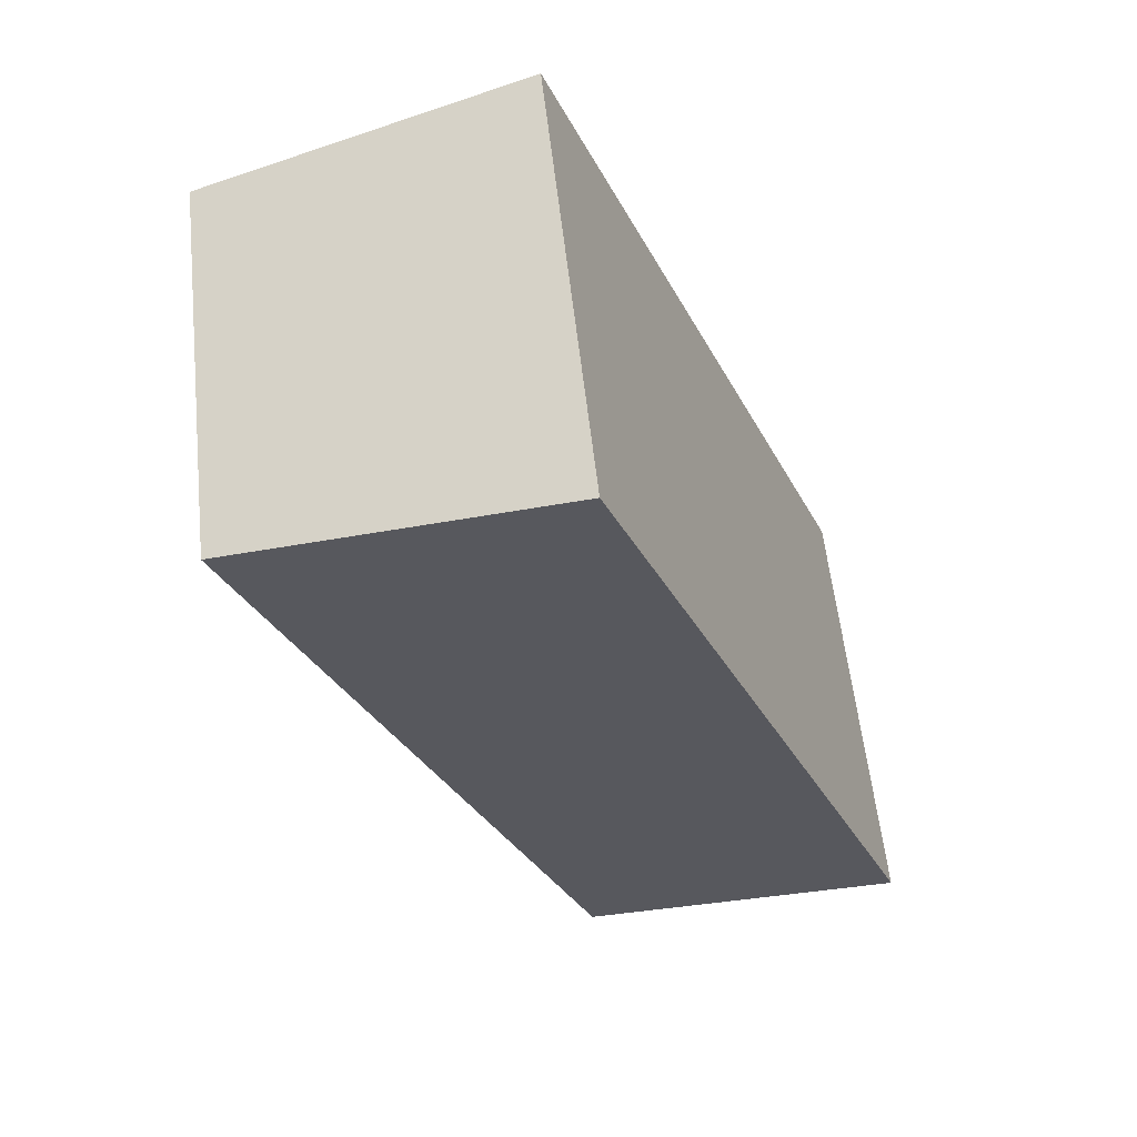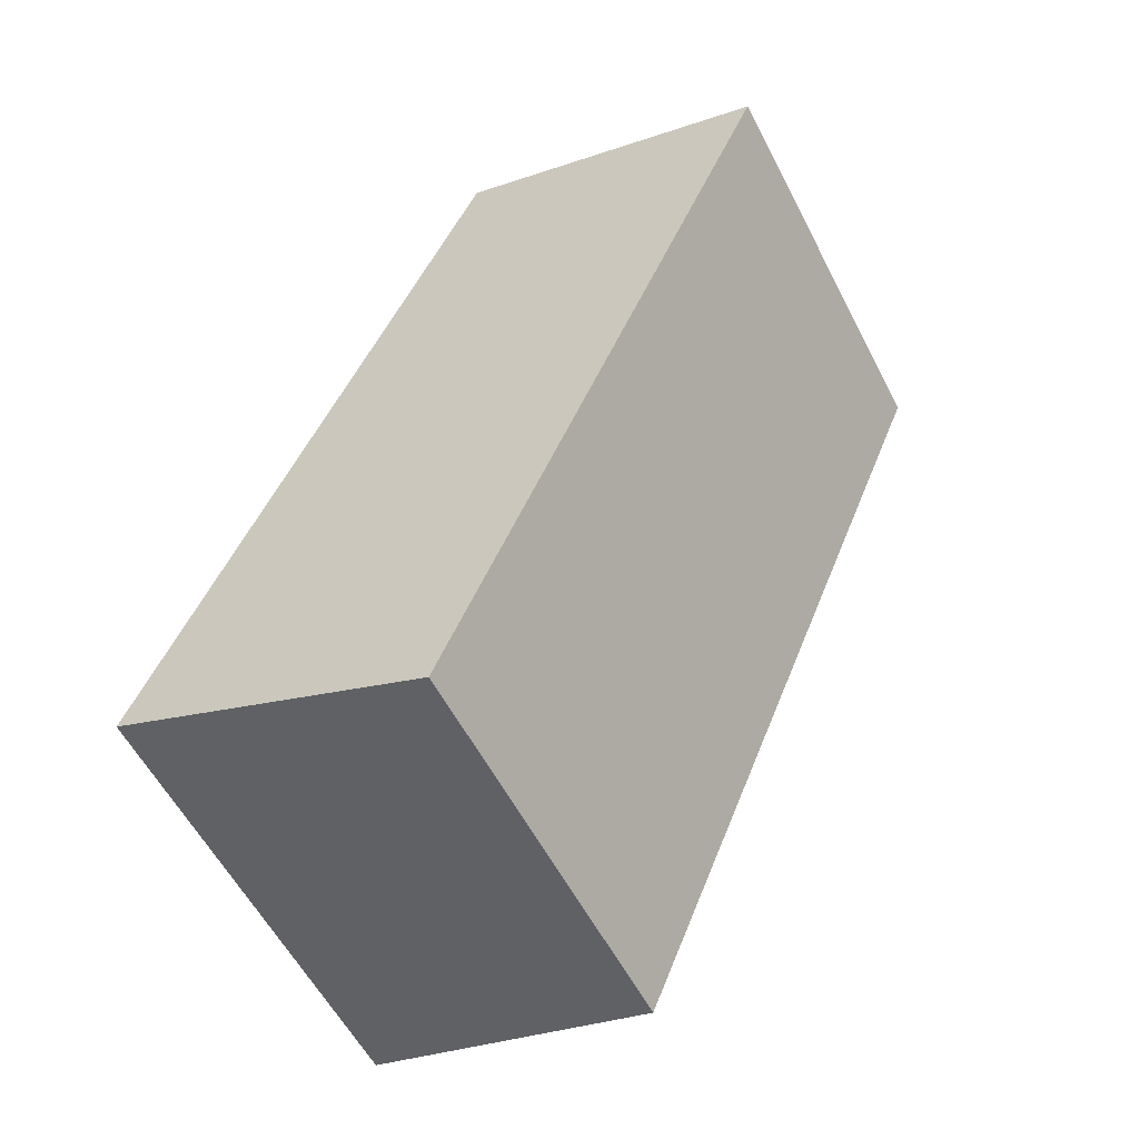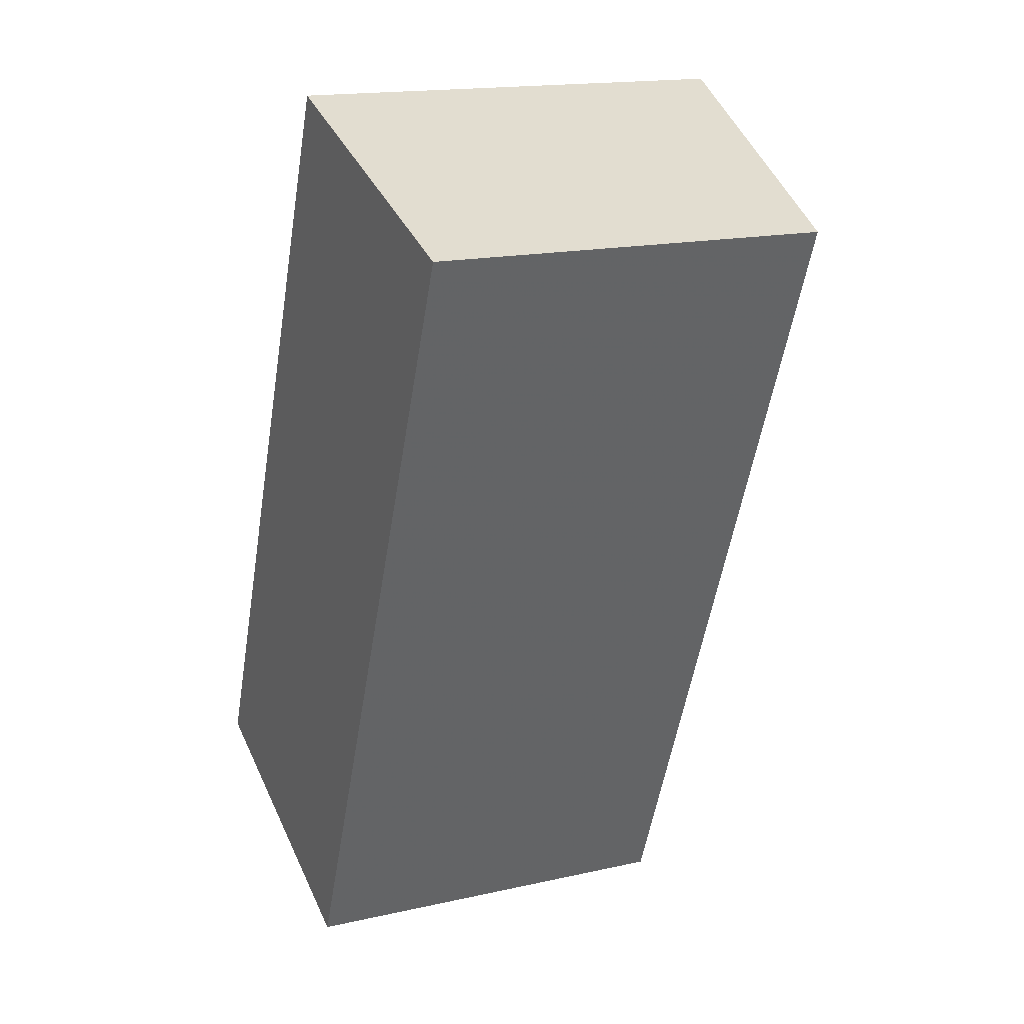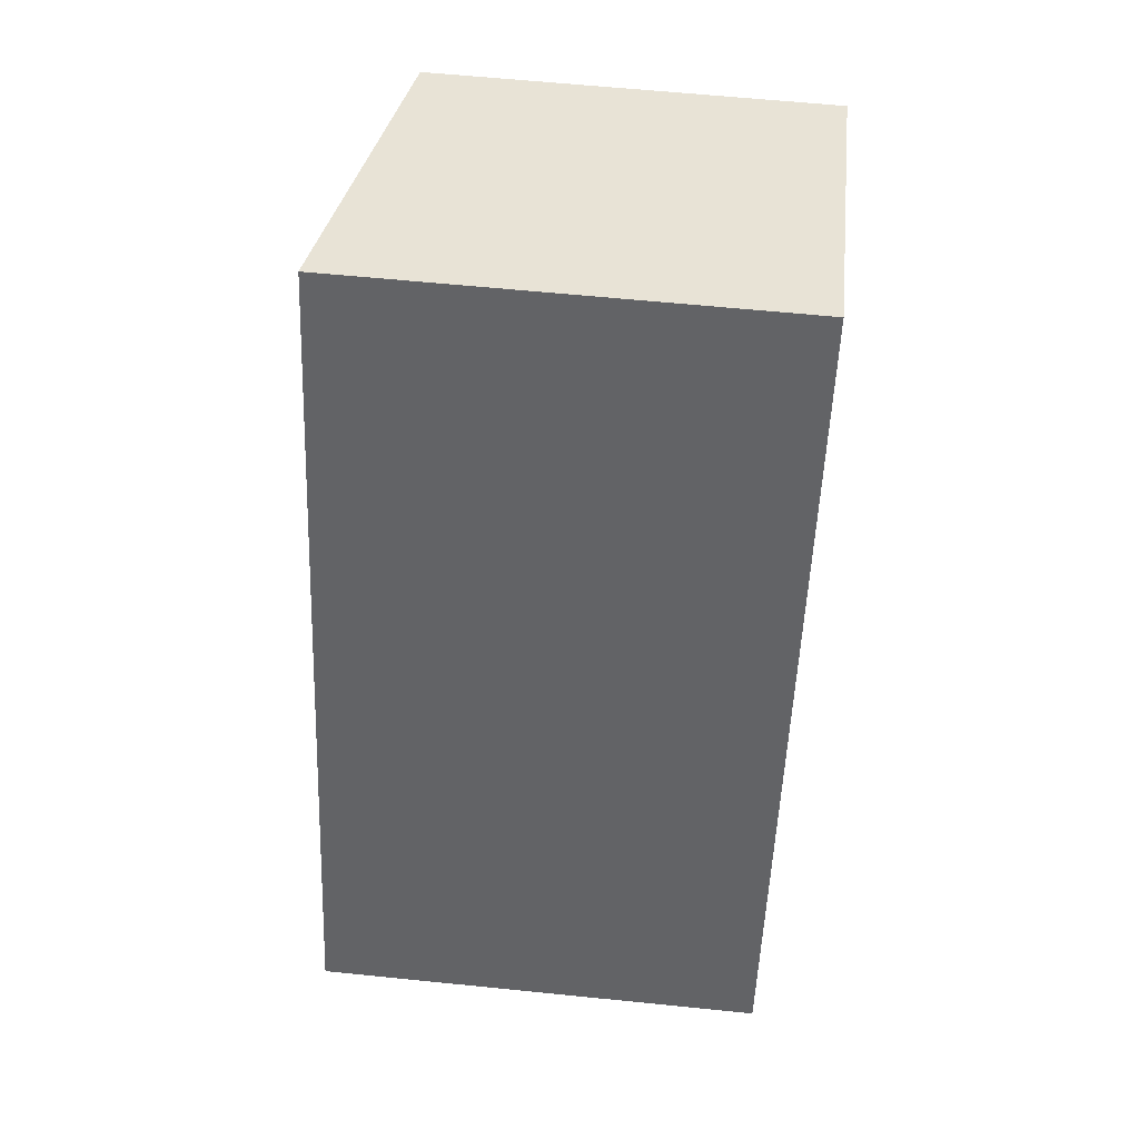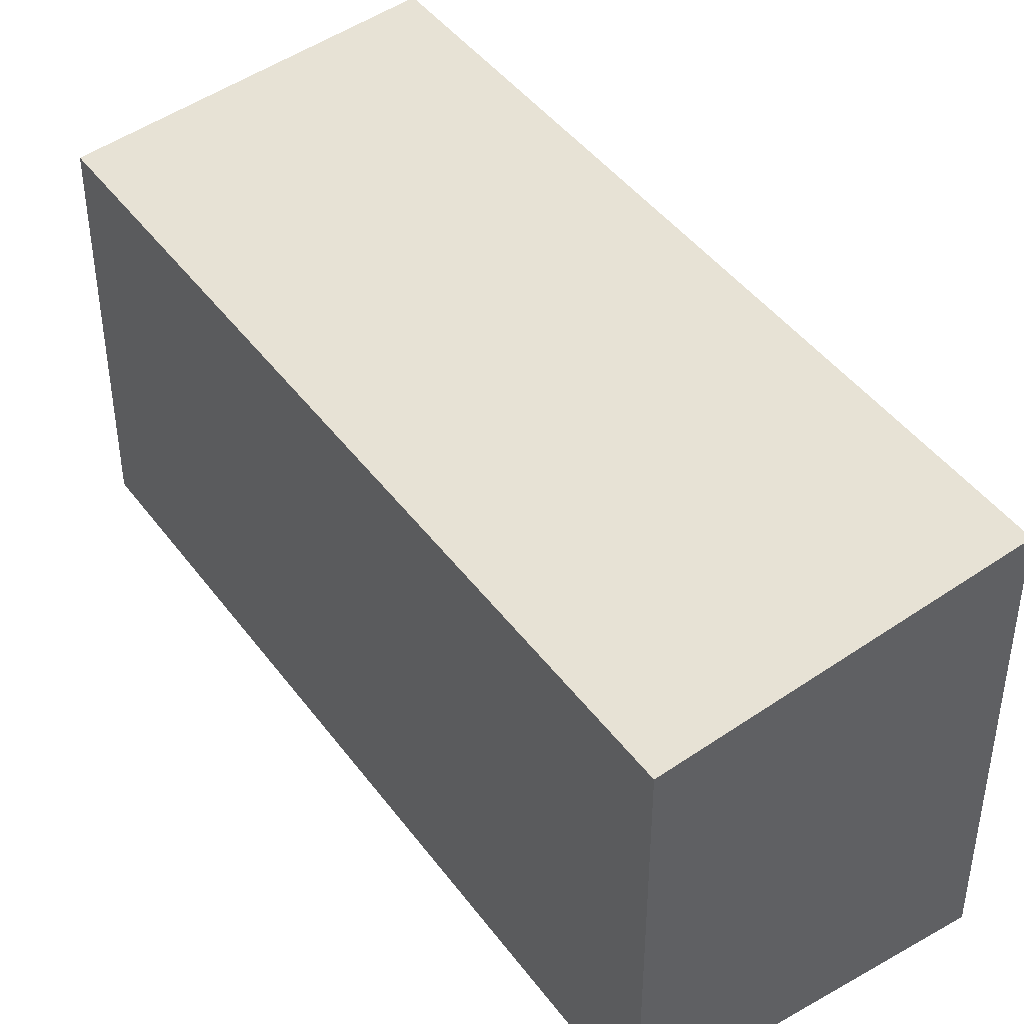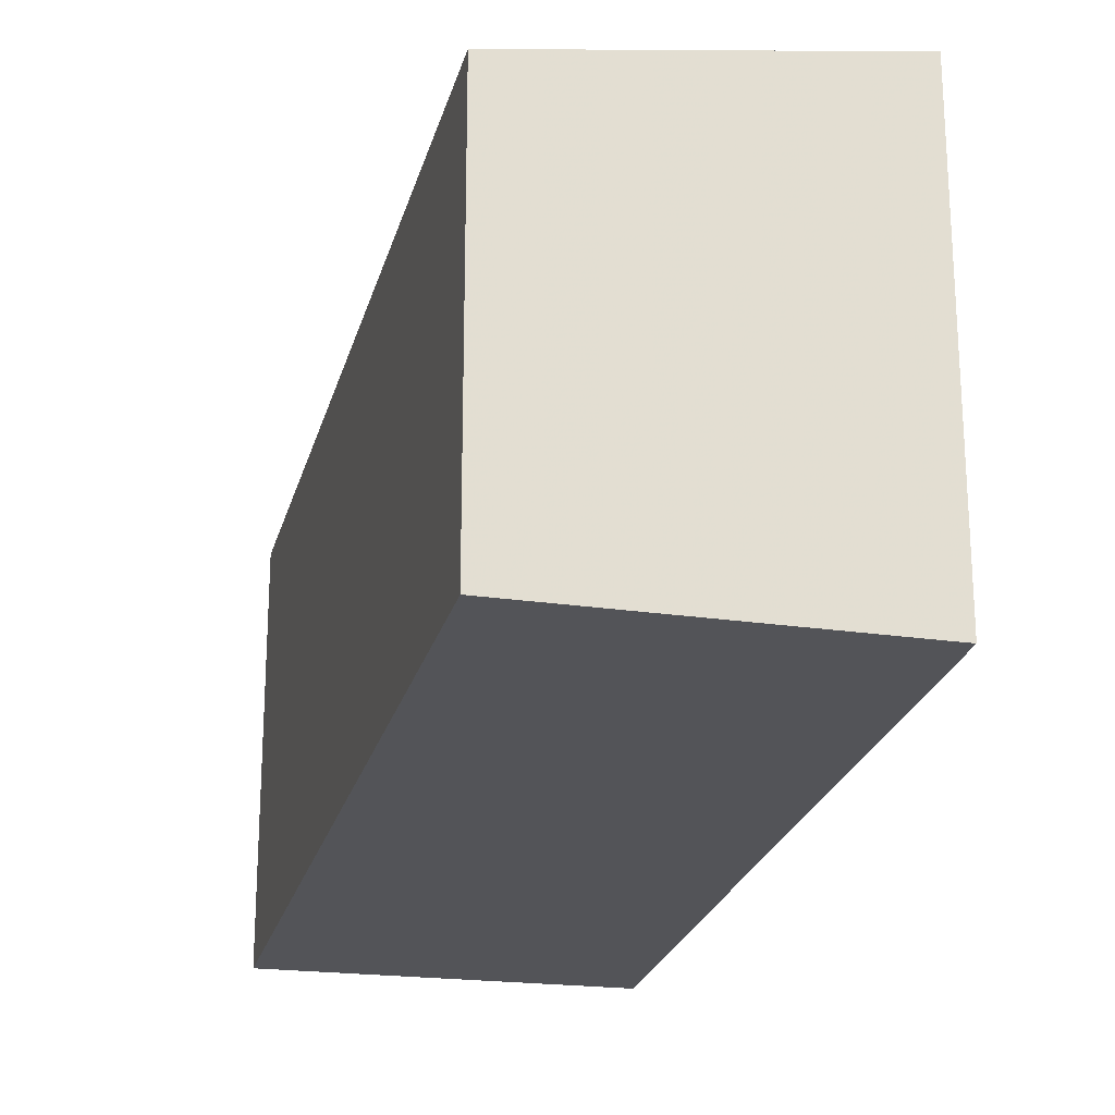
<metadata>
{"format":"obj","ext":"obj","renderer":"f3d","projection":"perspective","resolution":1024,"background":"white","views":[{"elev":58.0,"azim":-6.2,"up":"+Y"},{"elev":-57.3,"azim":-152.8,"up":"+Y"},{"elev":16.6,"azim":-114.7,"up":"+Y"},{"elev":60.7,"azim":95.9,"up":"+Y"},{"elev":43.8,"azim":-11.4,"up":"+Z"},{"elev":-23.6,"azim":8.5,"up":"+Z"}]}
</metadata>
<code>
v -1187 -1191 1.93
v -1189 -1187 1.929
v -1187 -1186 2.178
v -1186 -1190 2.177
v -1189 -1187 1.929
v -1187 -1191 1.93
v -1187 -1191 -2.22e-16
v -1189 -1187 0
v -1187 -1186 2.178
v -1189 -1187 1.929
v -1189 -1187 0
v -1187 -1186 0
v -1186 -1190 2.177
v -1187 -1186 2.178
v -1187 -1186 0
v -1186 -1190 0
v -1187 -1191 1.93
v -1186 -1190 2.177
v -1186 -1190 0
v -1187 -1191 -2.22e-16
v -1187 -1191 0
v -1189 -1187 0
v -1187 -1186 0
v -1186 -1190 0
f 2 3 4 1
f 6 7 8 5
f 10 11 12 9
f 14 15 16 13
f 18 19 20 17
f 22 23 24 21

</code>
